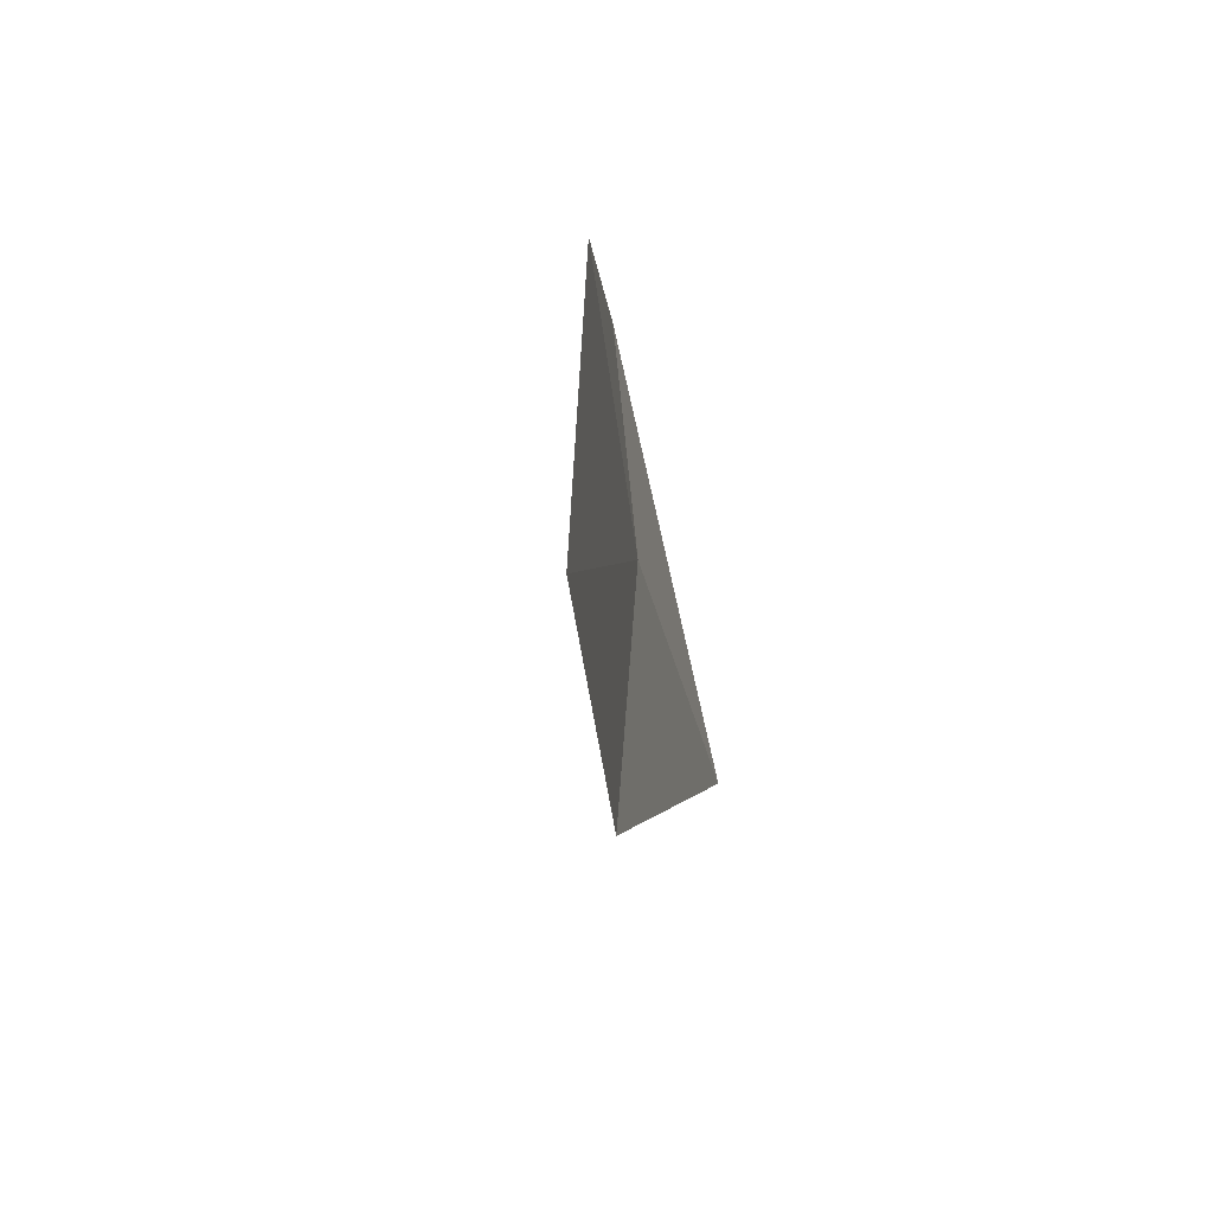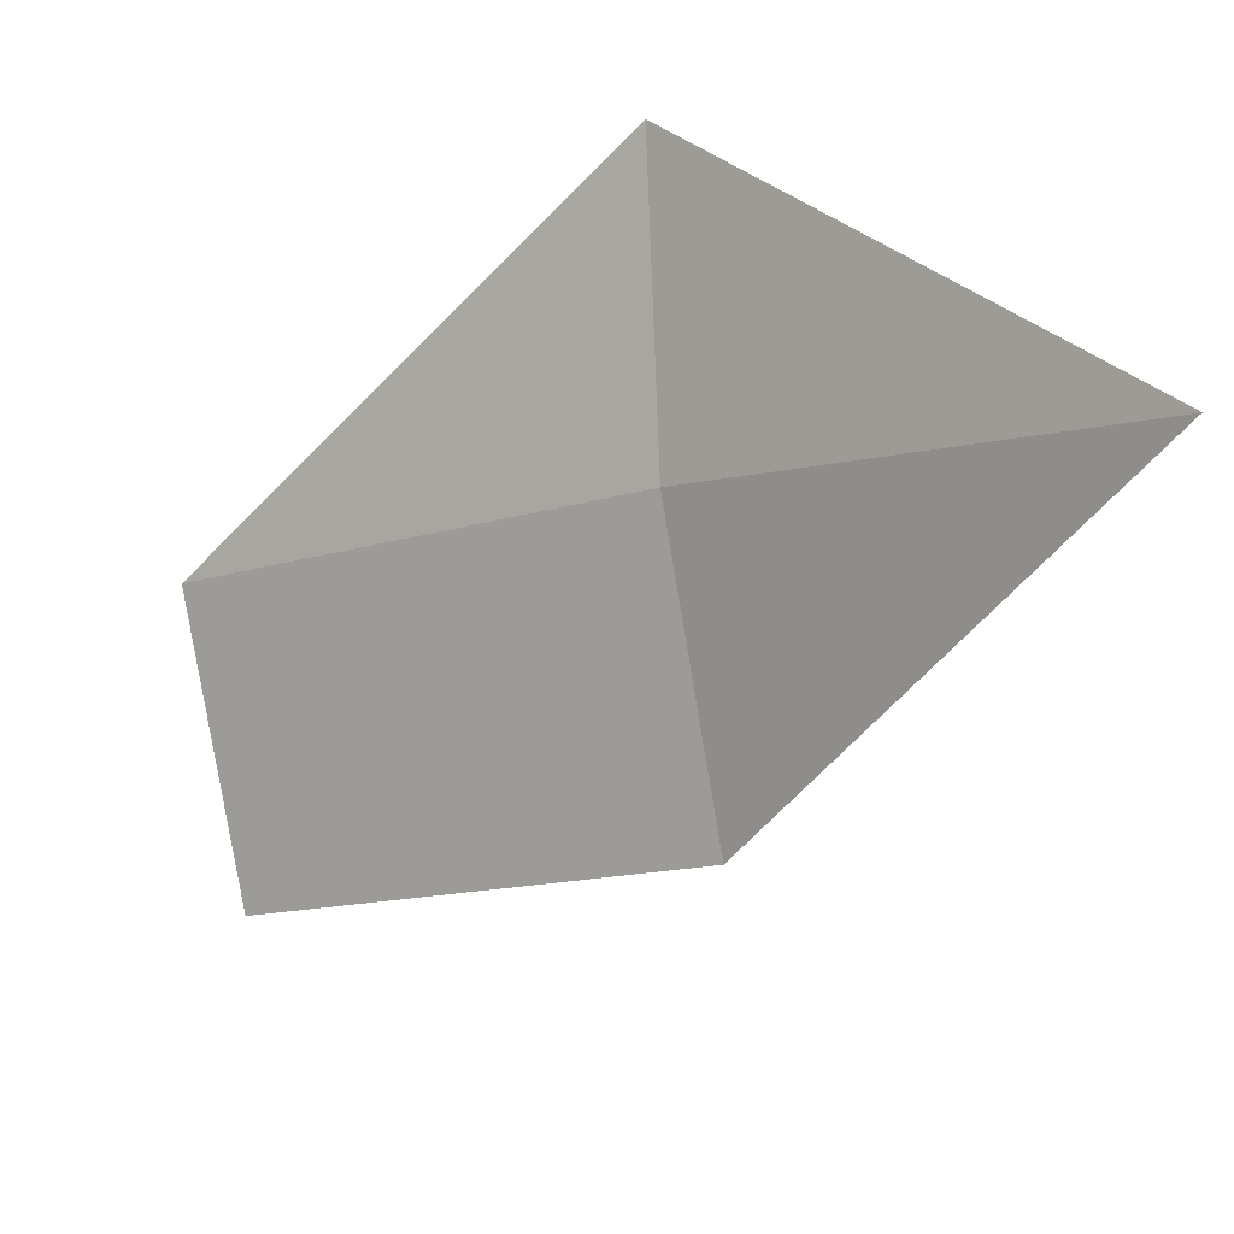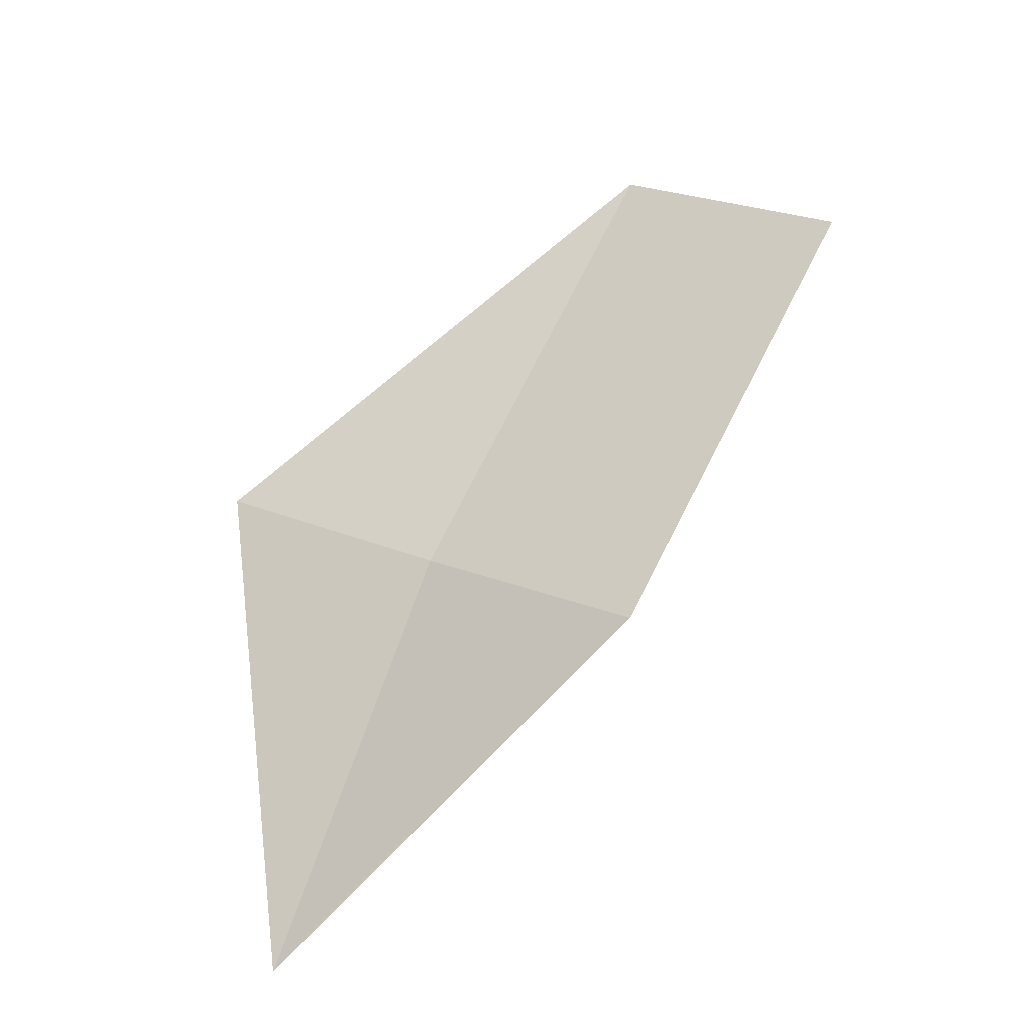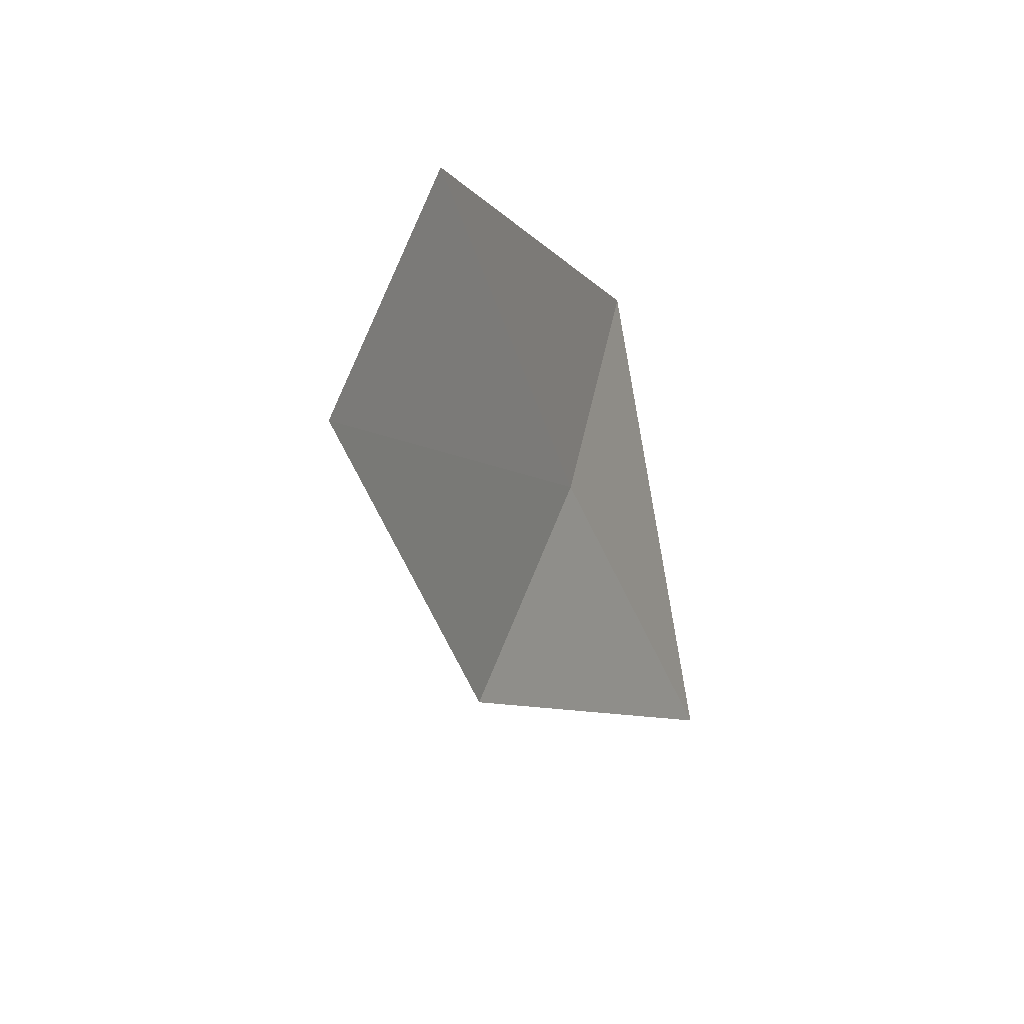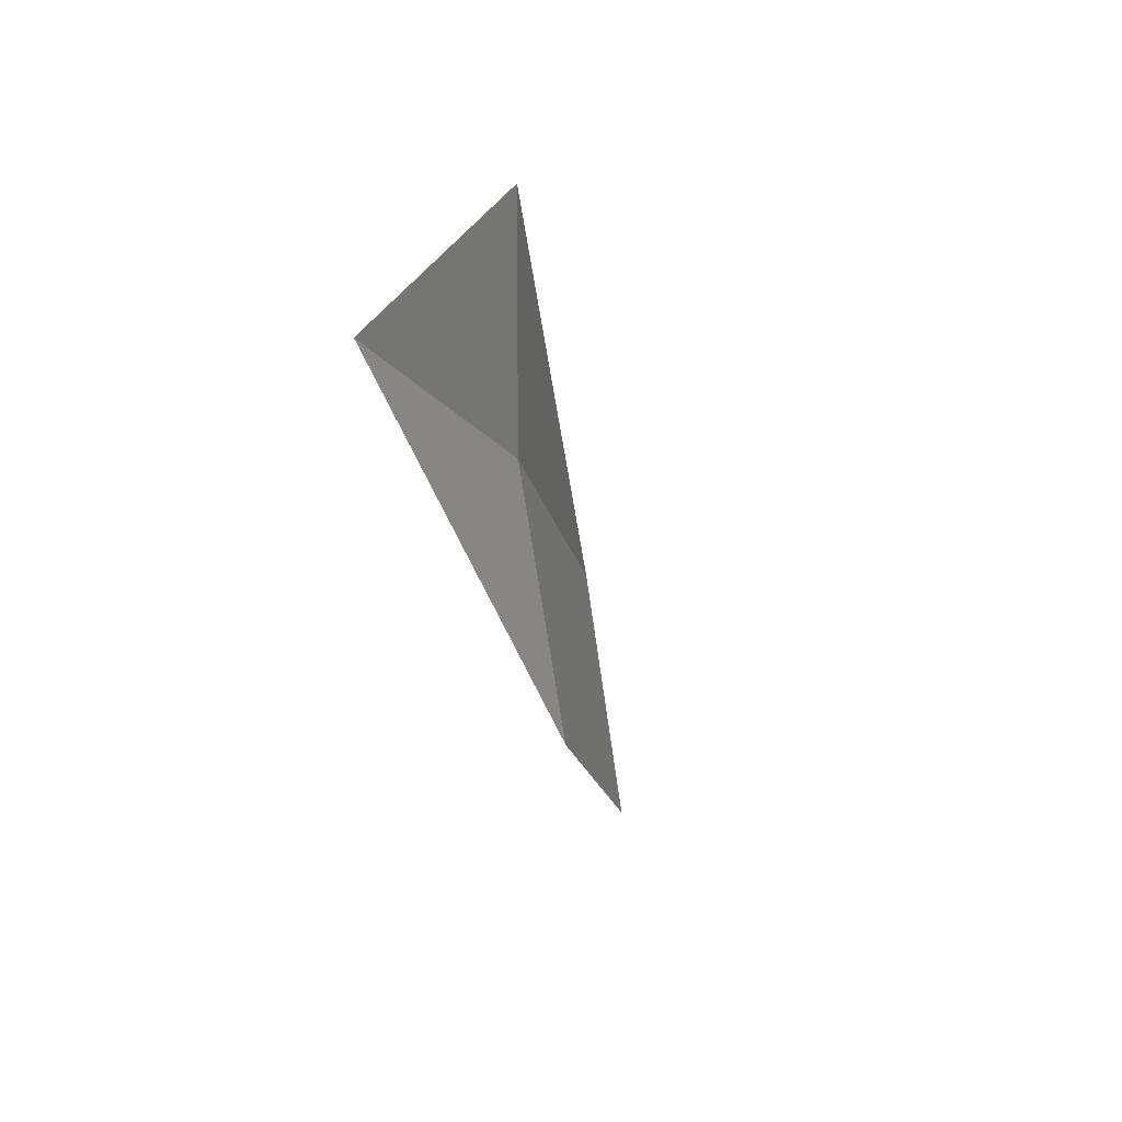
<metadata>
{"format":"obj","ext":"obj","renderer":"f3d","projection":"perspective","resolution":1024,"background":"white","views":[{"elev":30.2,"azim":32.2,"up":"+Z"},{"elev":39.7,"azim":129.8,"up":"+Y"},{"elev":-36.4,"azim":-34.1,"up":"+Z"},{"elev":25.0,"azim":52.0,"up":"+Z"},{"elev":-72.1,"azim":-141.8,"up":"+Z"}]}
</metadata>
<code>
v 9.833 131.2 30.87
v 10.55 129.8 29.87
v 11.27 128.2 32.64
v 10.53 129.6 33.73
v 8.845 132.5 31.78
v 9.593 132.8 28.18
f 1 2 3
f 1 3 4
f 1 6 2
f 1 4 5
f 1 5 6

</code>
